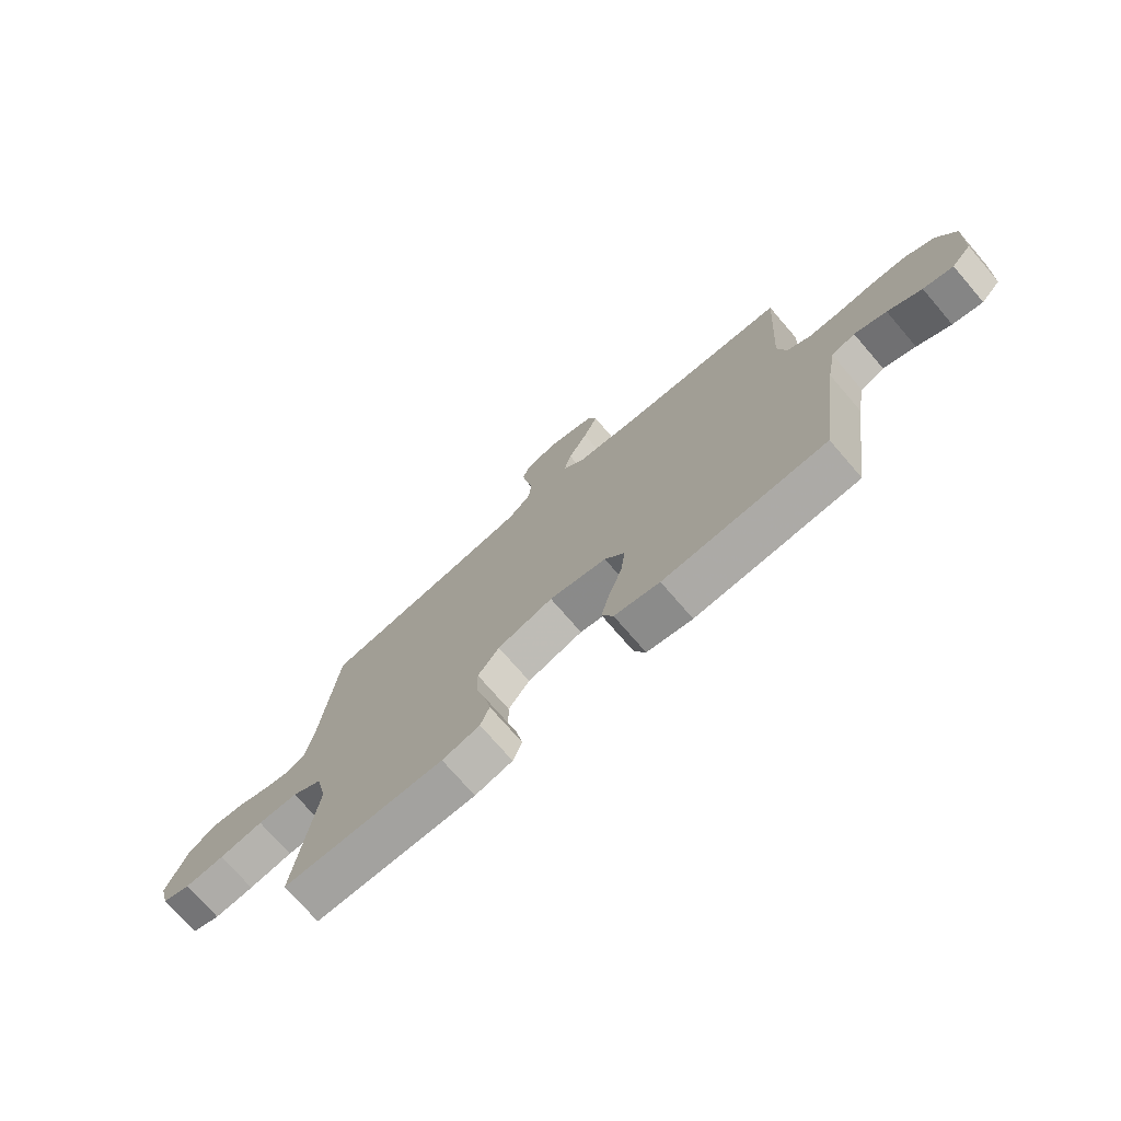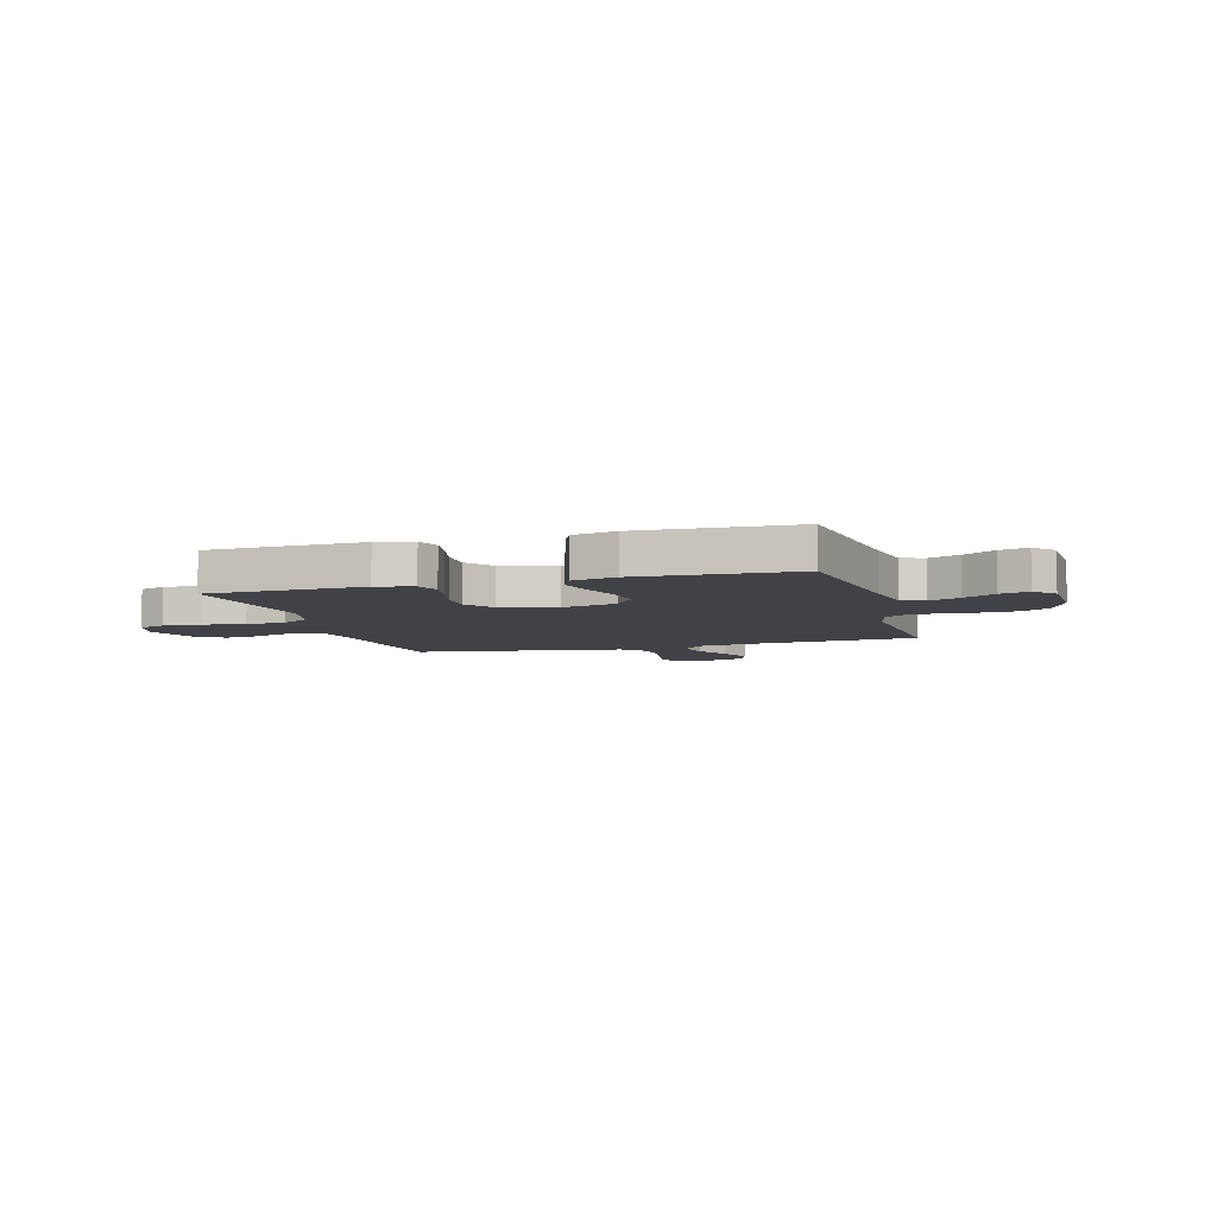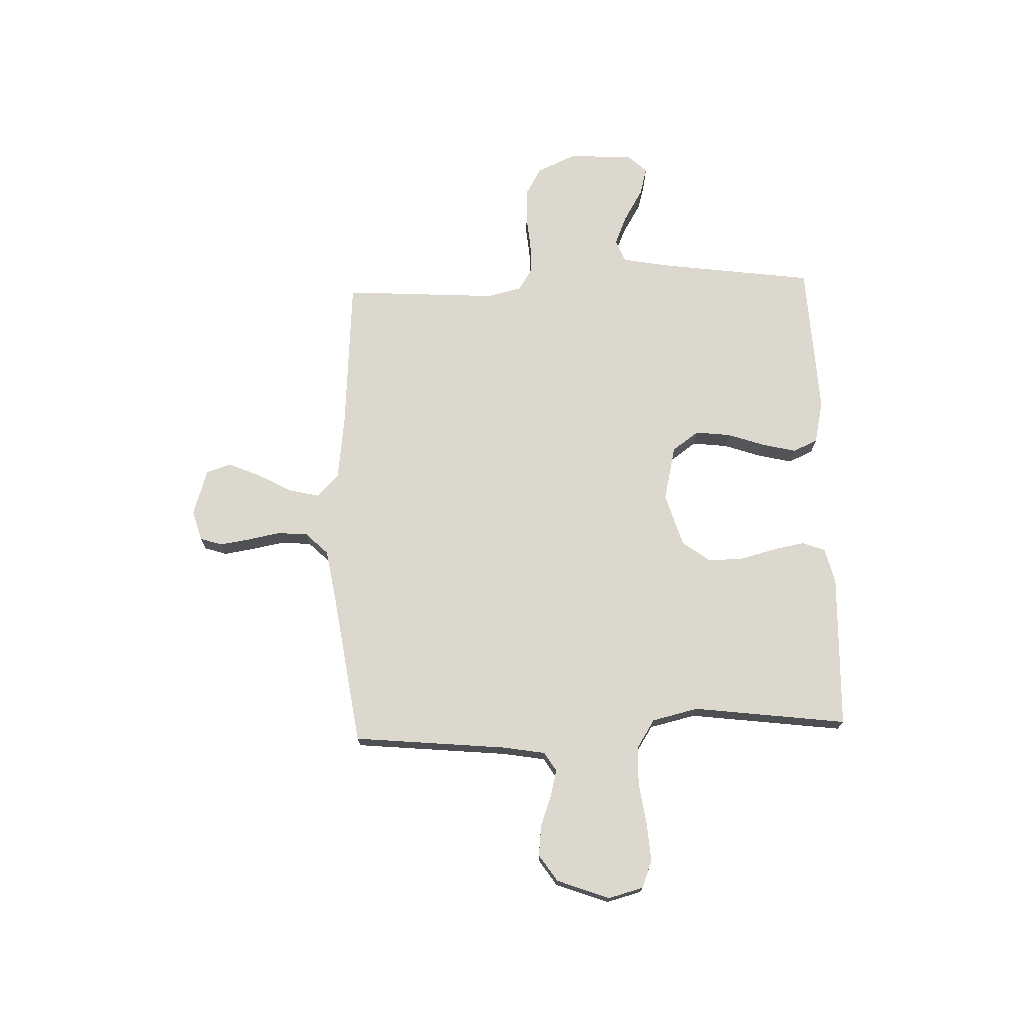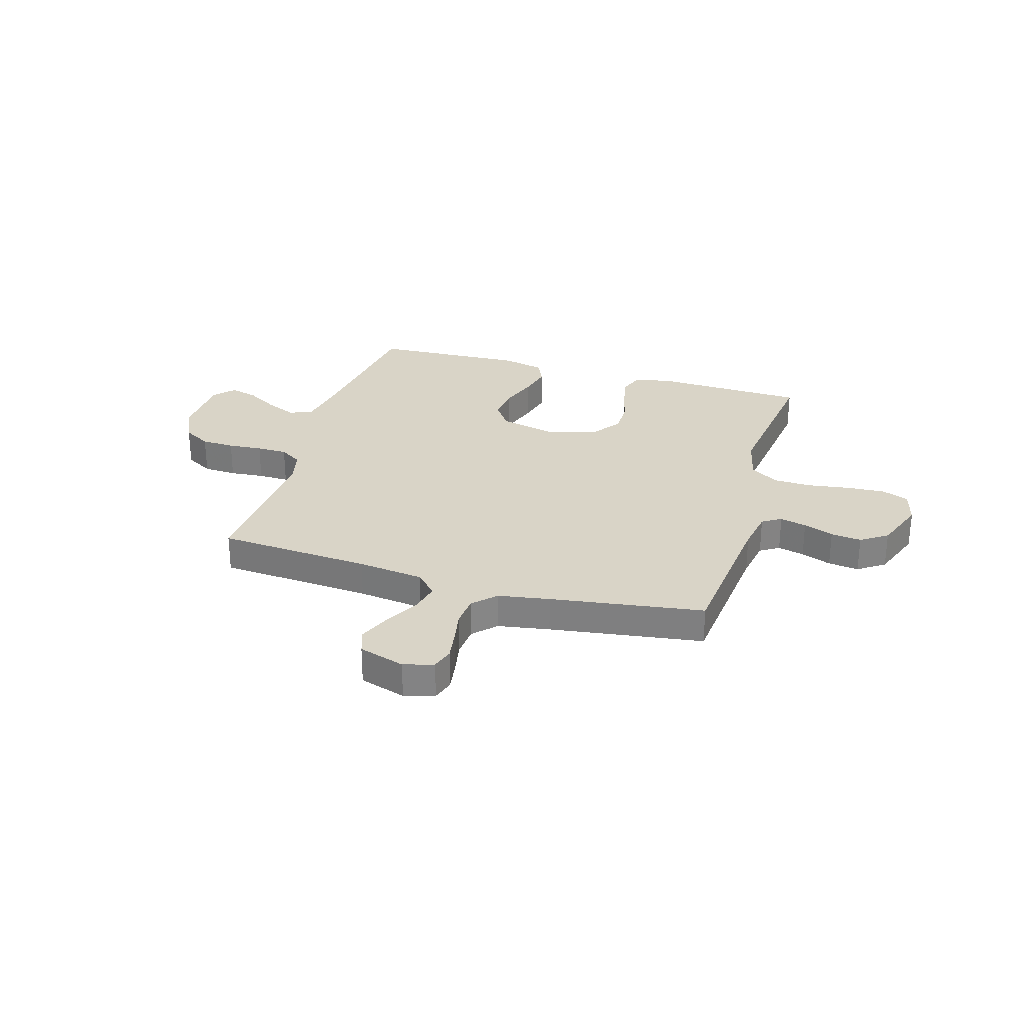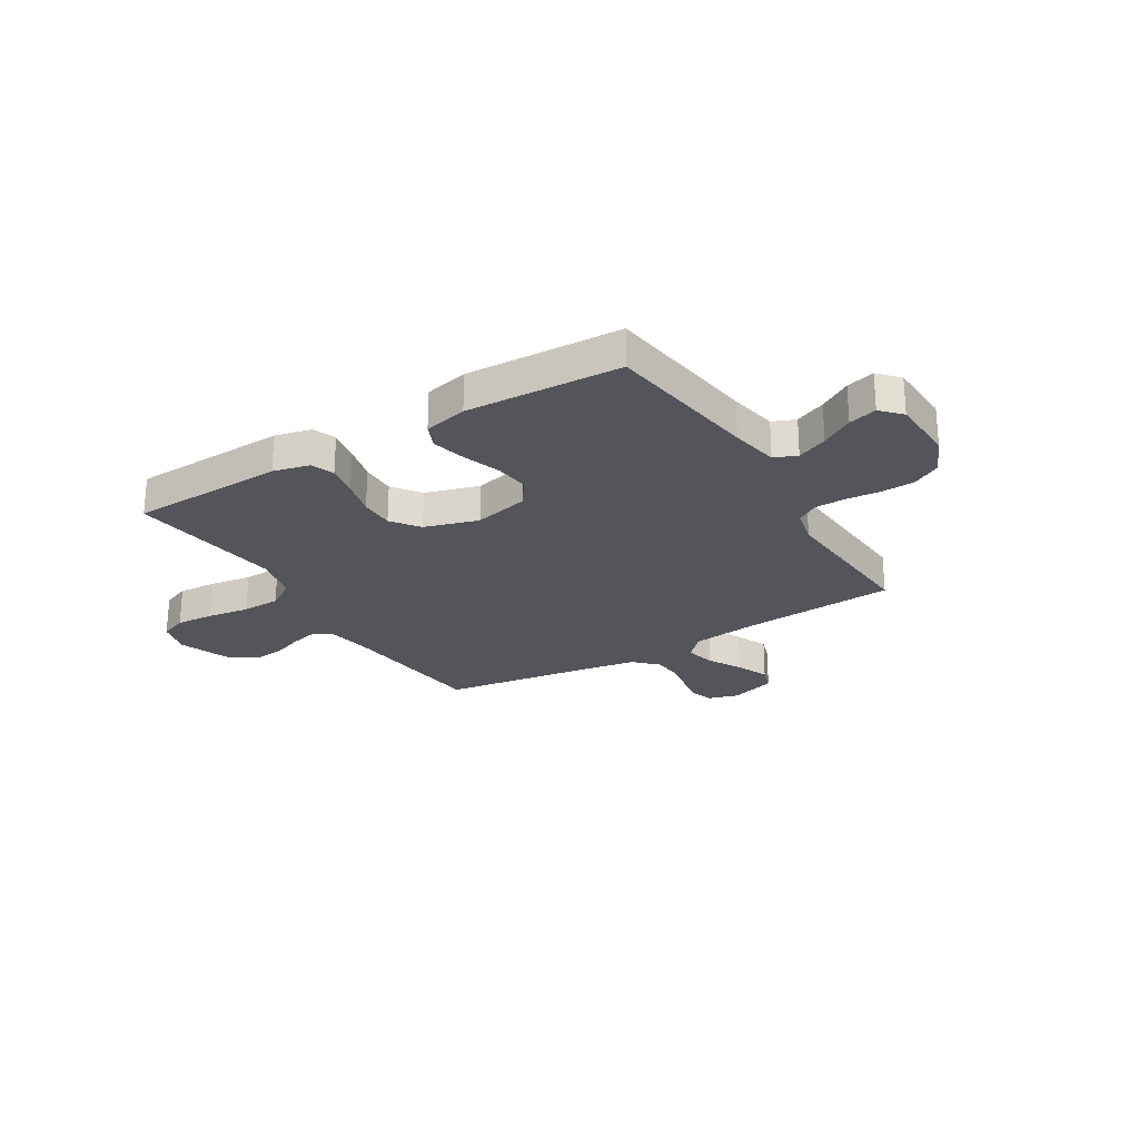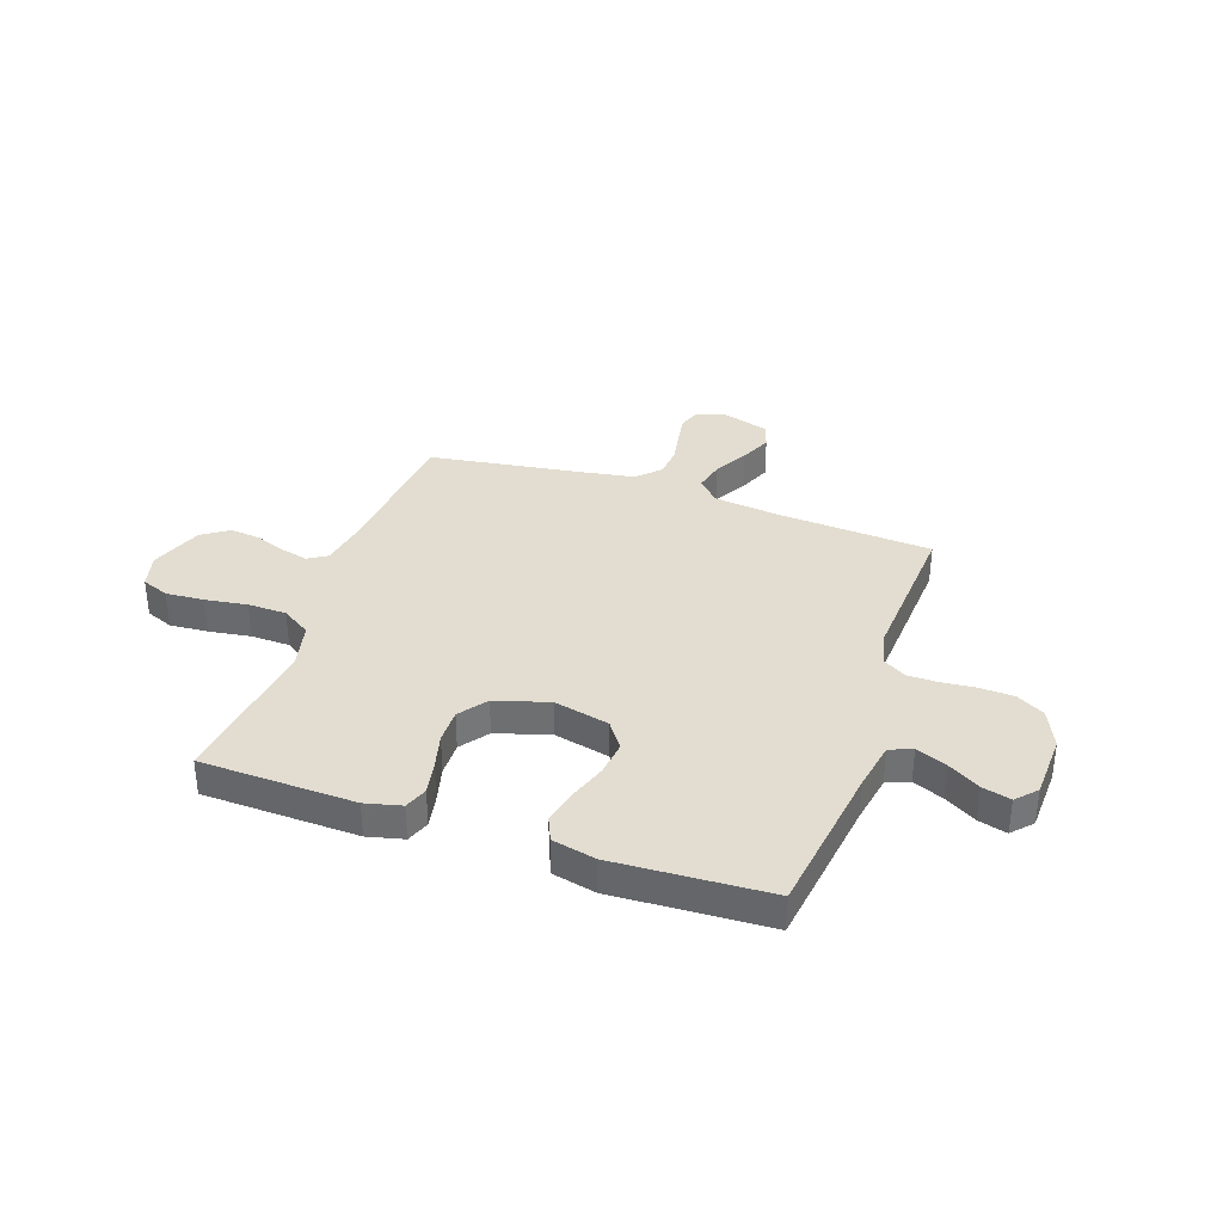
<metadata>
{"format":"obj","ext":"obj","renderer":"f3d","projection":"perspective","resolution":1024,"background":"white","views":[{"elev":-74.0,"azim":-139.2,"up":"+Z"},{"elev":-6.6,"azim":-164.0,"up":"+Y"},{"elev":72.2,"azim":88.0,"up":"+Y"},{"elev":28.8,"azim":16.5,"up":"+Y"},{"elev":-24.9,"azim":-148.6,"up":"+Y"},{"elev":35.2,"azim":-161.0,"up":"+Y"}]}
</metadata>
<code>
v -0.5 0.07 0.5
v -0.2 0.07 0.521
v -0.071 0.07 0.537
v -0.029 0.07 0.58
v -0.043 0.07 0.639
v -0.079 0.07 0.705
v -0.106 0.07 0.768
v -0.09 0.07 0.817
v 0 0.07 0.845
v 0.059 0.07 0.828
v 0.073 0.07 0.785
v 0.064 0.07 0.727
v 0.052 0.07 0.663
v 0.057 0.07 0.604
v 0.099 0.07 0.561
v 0.2 0.07 0.544
v 0.5 0.07 0.5
v 0.529 0.07 0.2
v 0.543 0.07 0.118
v 0.58 0.07 0.095
v 0.632 0.07 0.108
v 0.691 0.07 0.13
v 0.751 0.07 0.137
v 0.803 0.07 0.102
v 0.841 0.07 0
v 0.823 0.07 -0.068
v 0.77 0.07 -0.089
v 0.696 0.07 -0.084
v 0.614 0.07 -0.072
v 0.539 0.07 -0.074
v 0.483 0.07 -0.11
v 0.462 0.07 -0.2
v 0.5 0.07 -0.5
v 0.2 0.07 -0.51
v 0.13 0.07 -0.493
v 0.113 0.07 -0.448
v 0.125 0.07 -0.385
v 0.143 0.07 -0.315
v 0.144 0.07 -0.248
v 0.104 0.07 -0.194
v 0 0.07 -0.163
v -0.107 0.07 -0.188
v -0.144 0.07 -0.24
v -0.136 0.07 -0.308
v -0.111 0.07 -0.381
v -0.095 0.07 -0.447
v -0.116 0.07 -0.495
v -0.2 0.07 -0.514
v -0.5 0.07 -0.5
v -0.541 0.07 -0.2
v -0.558 0.07 -0.106
v -0.602 0.07 -0.088
v -0.661 0.07 -0.113
v -0.723 0.07 -0.15
v -0.778 0.07 -0.165
v -0.814 0.07 -0.126
v -0.819 0.07 0
v -0.786 0.07 0.075
v -0.732 0.07 0.106
v -0.667 0.07 0.109
v -0.6 0.07 0.103
v -0.54 0.07 0.104
v -0.497 0.07 0.131
v -0.481 0.07 0.2
v -0.5 0 0.5
v -0.2 0 0.521
v -0.071 0 0.537
v -0.029 0 0.58
v -0.043 0 0.639
v -0.079 0 0.705
v -0.106 0 0.768
v -0.09 0 0.817
v 0 0 0.845
v 0.059 0 0.828
v 0.073 0 0.785
v 0.064 0 0.727
v 0.052 0 0.663
v 0.057 0 0.604
v 0.099 0 0.561
v 0.2 0 0.544
v 0.5 0 0.5
v 0.529 0 0.2
v 0.543 0 0.118
v 0.58 0 0.095
v 0.632 0 0.108
v 0.691 0 0.13
v 0.751 0 0.137
v 0.803 0 0.102
v 0.841 0 0
v 0.823 0 -0.068
v 0.77 0 -0.089
v 0.696 0 -0.084
v 0.614 0 -0.072
v 0.539 0 -0.074
v 0.483 0 -0.11
v 0.462 0 -0.2
v 0.5 0 -0.5
v 0.2 0 -0.51
v 0.13 0 -0.493
v 0.113 0 -0.448
v 0.125 0 -0.385
v 0.143 0 -0.315
v 0.144 0 -0.248
v 0.104 0 -0.194
v 0 0 -0.163
v -0.107 0 -0.188
v -0.144 0 -0.24
v -0.136 0 -0.308
v -0.111 0 -0.381
v -0.095 0 -0.447
v -0.116 0 -0.495
v -0.2 0 -0.514
v -0.5 0 -0.5
v -0.541 0 -0.2
v -0.558 0 -0.106
v -0.602 0 -0.088
v -0.661 0 -0.113
v -0.723 0 -0.15
v -0.778 0 -0.165
v -0.814 0 -0.126
v -0.819 0 0
v -0.786 0 0.075
v -0.732 0 0.106
v -0.667 0 0.109
v -0.6 0 0.103
v -0.54 0 0.104
v -0.497 0 0.131
v -0.481 0 0.2
f 59 60 61
f 58 59 61
f 57 58 61
f 56 57 61
f 55 56 61
f 54 55 61
f 53 54 61
f 52 53 61 62
f 51 52 62 63
f 48 49 50
f 47 48 50
f 46 47 50
f 45 46 50
f 44 45 50
f 50 51 63
f 44 50 63
f 43 44 63
f 36 37 38
f 35 36 38
f 34 35 38
f 33 34 38
f 32 33 38
f 31 32 38 39
f 30 31 39 40
f 27 28 29
f 26 27 29
f 25 26 29
f 24 25 29
f 23 24 29
f 22 23 29
f 21 22 29
f 20 21 29 30
f 30 40 41
f 20 30 41
f 19 20 41
f 16 17 18
f 19 41 42
f 18 19 42
f 16 18 42
f 15 16 42
f 11 12 13
f 10 11 13
f 9 10 13
f 8 9 13
f 7 8 13
f 6 7 13
f 5 6 13
f 4 5 13 14
f 64 1 2
f 64 2 3
f 63 64 3
f 43 63 3
f 15 42 43
f 14 15 43
f 4 14 43
f 3 4 43
f 125 124 123
f 125 123 122
f 125 122 121
f 125 121 120
f 125 120 119
f 125 119 118
f 125 118 117
f 126 125 117 116
f 127 126 116 115
f 114 113 112
f 114 112 111
f 114 111 110
f 114 110 109
f 114 109 108
f 127 115 114
f 127 114 108
f 127 108 107
f 102 101 100
f 102 100 99
f 102 99 98
f 102 98 97
f 102 97 96
f 103 102 96 95
f 104 103 95 94
f 93 92 91
f 93 91 90
f 93 90 89
f 93 89 88
f 93 88 87
f 93 87 86
f 93 86 85
f 94 93 85 84
f 105 104 94
f 105 94 84
f 105 84 83
f 82 81 80
f 106 105 83
f 106 83 82
f 106 82 80
f 106 80 79
f 77 76 75
f 77 75 74
f 77 74 73
f 77 73 72
f 77 72 71
f 77 71 70
f 77 70 69
f 78 77 69 68
f 66 65 128
f 67 66 128
f 67 128 127
f 67 127 107
f 107 106 79
f 107 79 78
f 107 78 68
f 107 68 67
f 1 65 66 2
f 2 66 67 3
f 3 67 68 4
f 4 68 69 5
f 5 69 70 6
f 6 70 71 7
f 7 71 72 8
f 8 72 73 9
f 9 73 74 10
f 10 74 75 11
f 11 75 76 12
f 12 76 77 13
f 13 77 78 14
f 14 78 79 15
f 15 79 80 16
f 16 80 81 17
f 17 81 82 18
f 18 82 83 19
f 19 83 84 20
f 20 84 85 21
f 21 85 86 22
f 22 86 87 23
f 23 87 88 24
f 24 88 89 25
f 25 89 90 26
f 26 90 91 27
f 27 91 92 28
f 28 92 93 29
f 29 93 94 30
f 30 94 95 31
f 31 95 96 32
f 32 96 97 33
f 33 97 98 34
f 34 98 99 35
f 35 99 100 36
f 36 100 101 37
f 37 101 102 38
f 38 102 103 39
f 39 103 104 40
f 40 104 105 41
f 41 105 106 42
f 42 106 107 43
f 43 107 108 44
f 44 108 109 45
f 45 109 110 46
f 46 110 111 47
f 47 111 112 48
f 48 112 113 49
f 49 113 114 50
f 50 114 115 51
f 51 115 116 52
f 52 116 117 53
f 53 117 118 54
f 54 118 119 55
f 55 119 120 56
f 56 120 121 57
f 57 121 122 58
f 58 122 123 59
f 59 123 124 60
f 60 124 125 61
f 61 125 126 62
f 62 126 127 63
f 63 127 128 64
f 64 128 65 1

</code>
